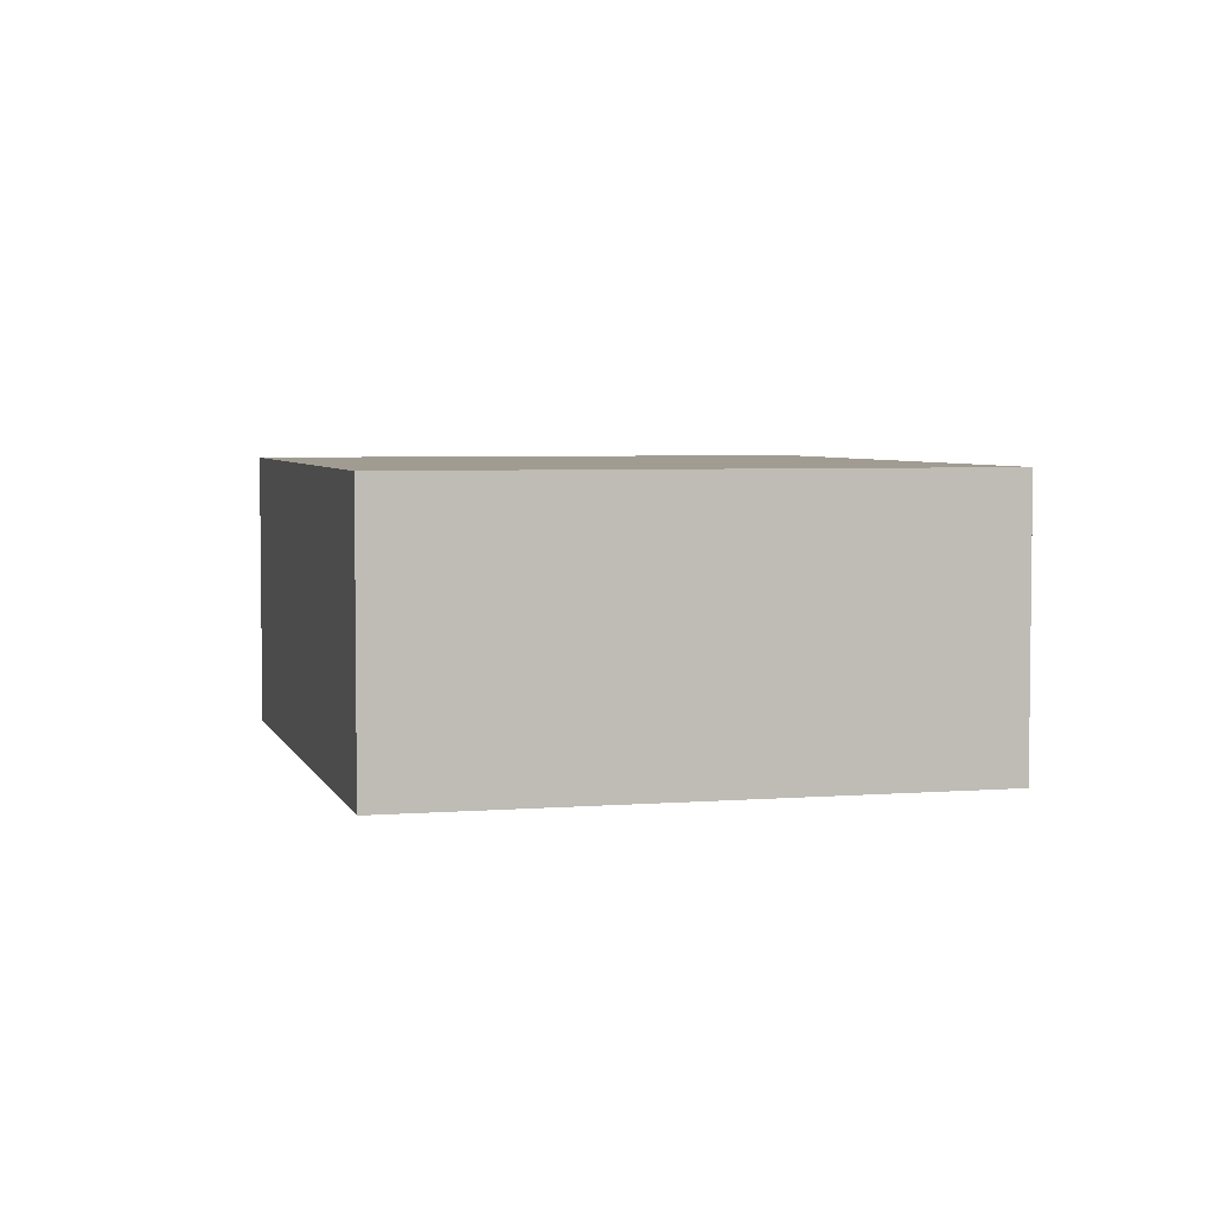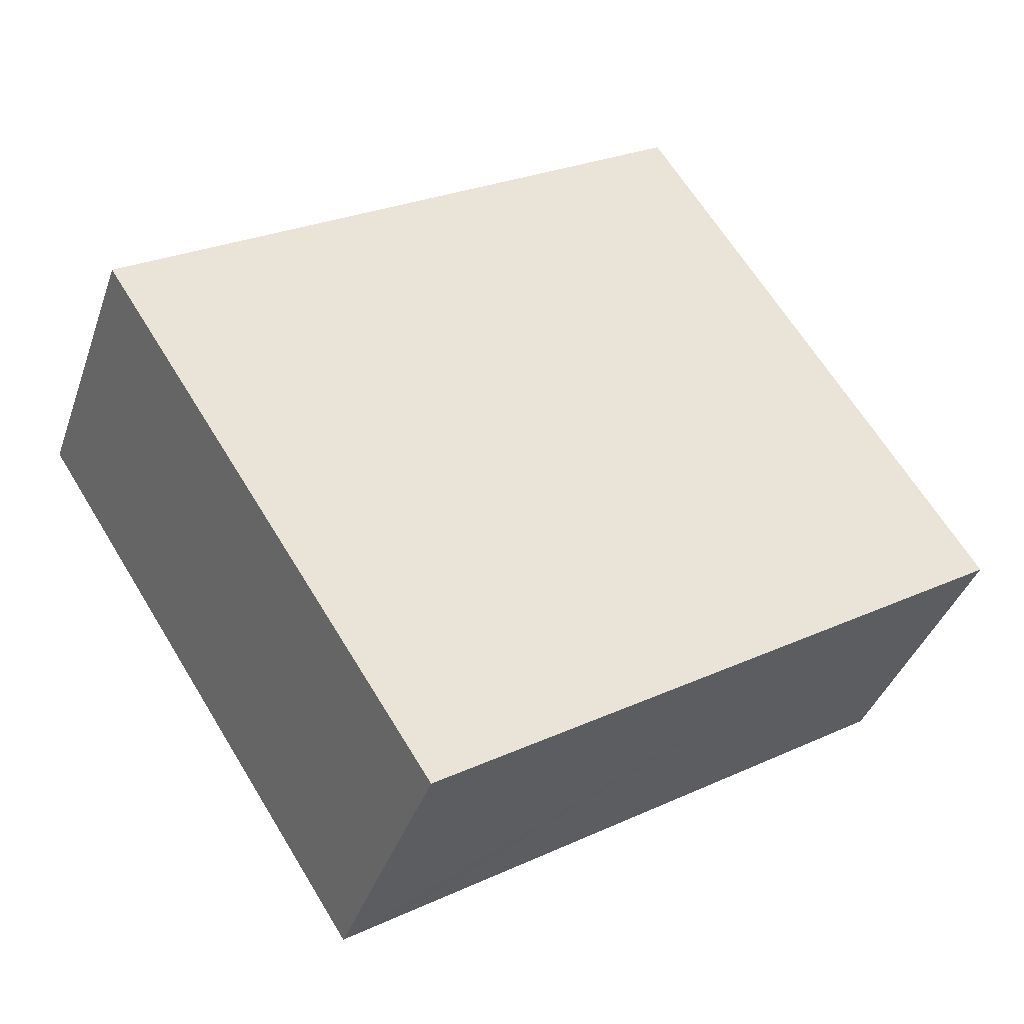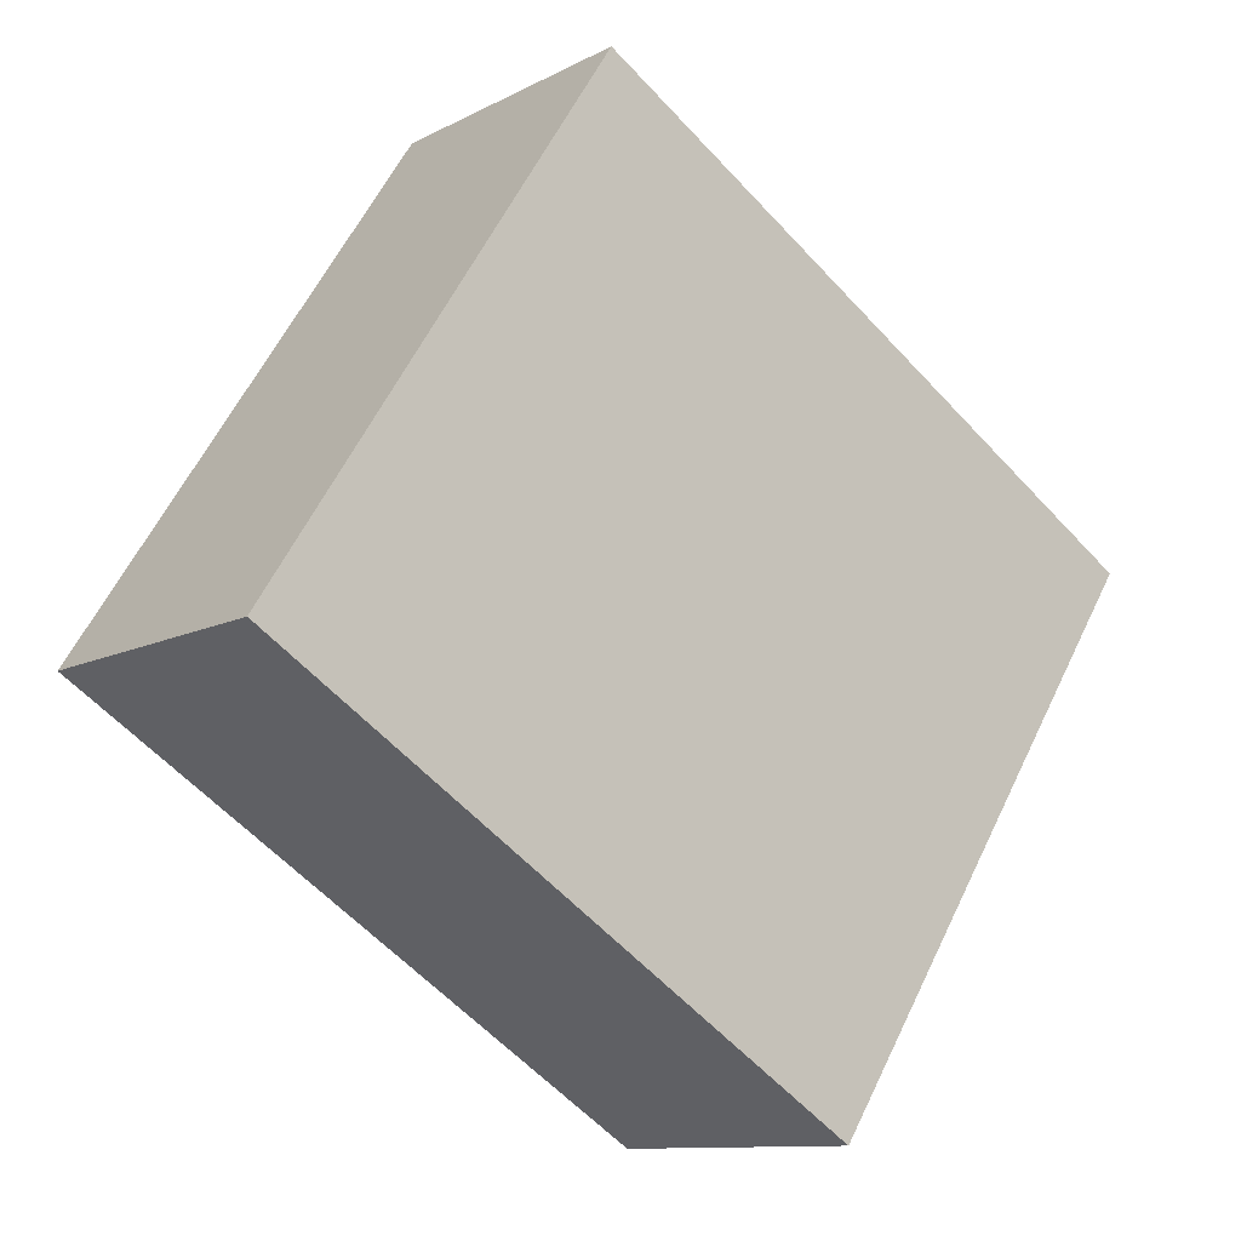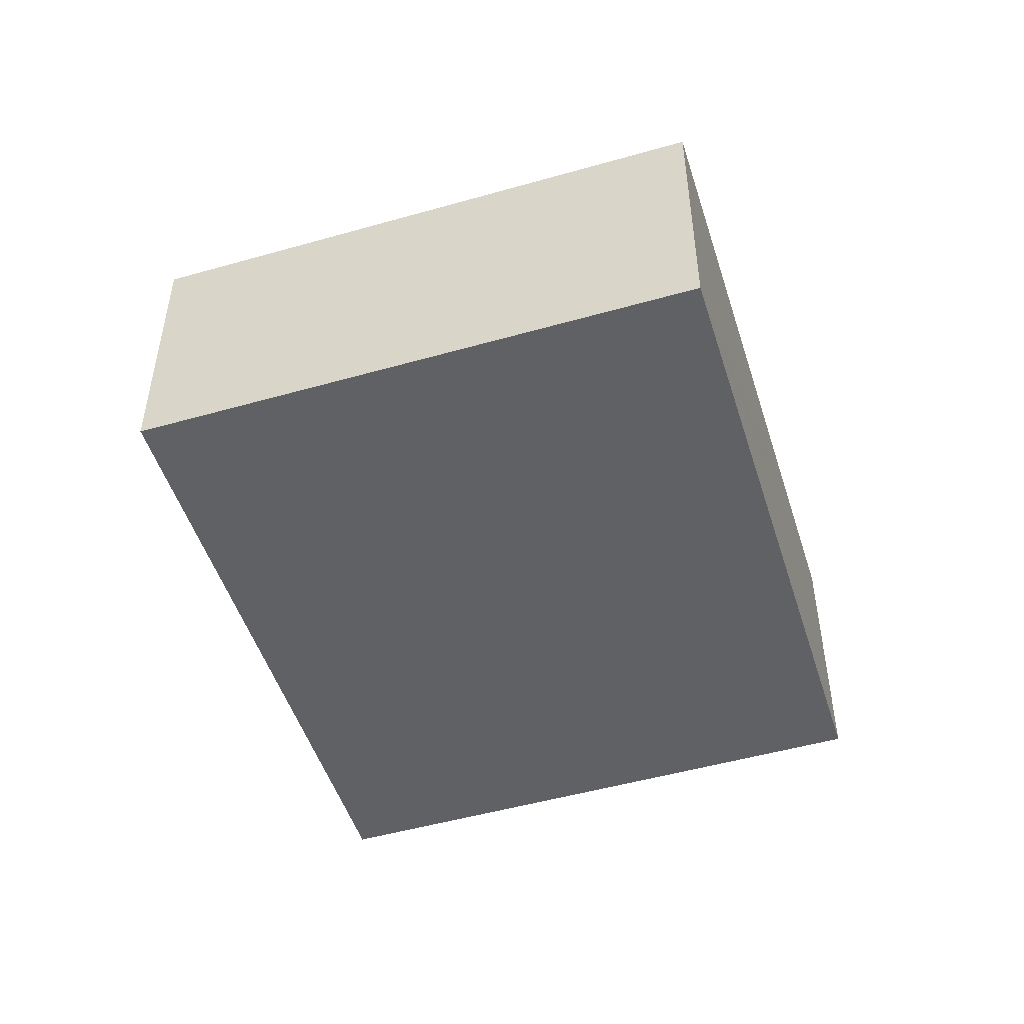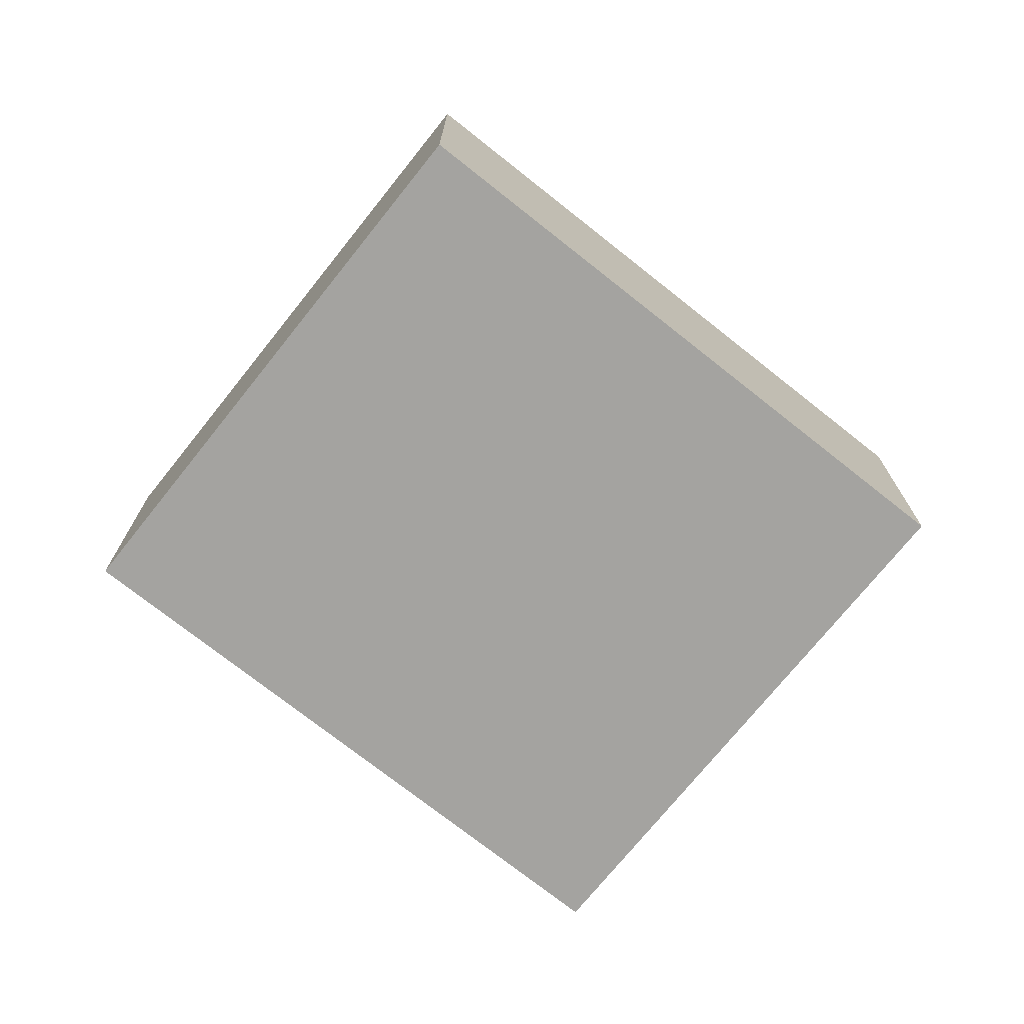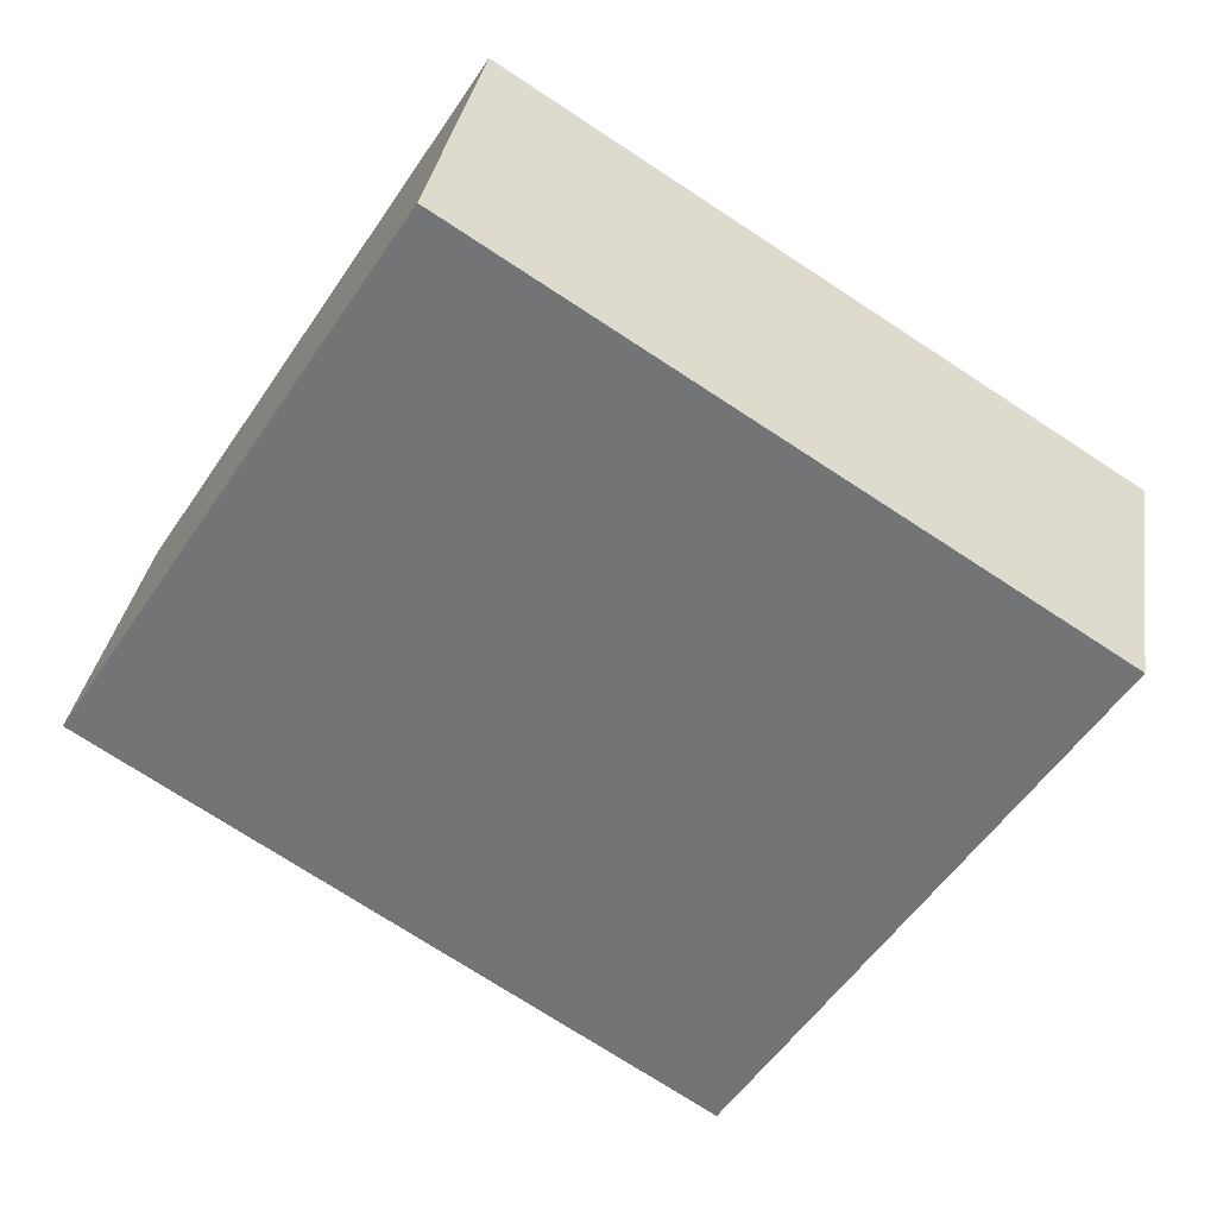
<metadata>
{"format":"obj","ext":"obj","renderer":"f3d","projection":"perspective","resolution":1024,"background":"white","views":[{"elev":4.4,"azim":108.0,"up":"+Y"},{"elev":-38.7,"azim":161.8,"up":"+Z"},{"elev":-10.8,"azim":-38.0,"up":"+Z"},{"elev":-50.1,"azim":140.1,"up":"+Y"},{"elev":-73.0,"azim":-5.9,"up":"+Y"},{"elev":32.6,"azim":8.7,"up":"+Z"}]}
</metadata>
<code>
v  0.149 3.02 0.231
v  0.361 3.02 -0.232
v  0 3.02 1.849e-16
v  3.43 3.02 5.336
v  5.504 3.02 -3.538
v  9.416 3.02 1.527
v  8.028 3.02 -0.632
v  5.968 3.02 -3.837
v  5.968 2.349e-16 -3.837
v  5.504 2.166e-16 -3.538
v  0.361 1.421e-17 -0.232
v  0 0 0
v  3.43 -3.267e-16 5.336
v  0.149 -1.414e-17 0.231
v  9.416 -9.35e-17 1.527
v  8.028 3.87e-17 -0.632
g defaultobject
f 1 2 3
f 2 1 4
f 2 4 5
f 5 4 6
f 5 6 7
f 5 7 8
f 9 5 8
f 5 9 2
f 2 9 10
f 2 10 11
f 2 11 3
f 3 11 12
f 12 1 3
f 1 12 4
f 4 12 13
f 13 12 14
f 13 6 4
f 6 13 15
f 7 9 8
f 9 7 16
f 16 7 6
f 16 6 15
f 11 14 12
f 14 11 13
f 13 11 10
f 13 10 15
f 15 10 16
f 16 10 9

</code>
